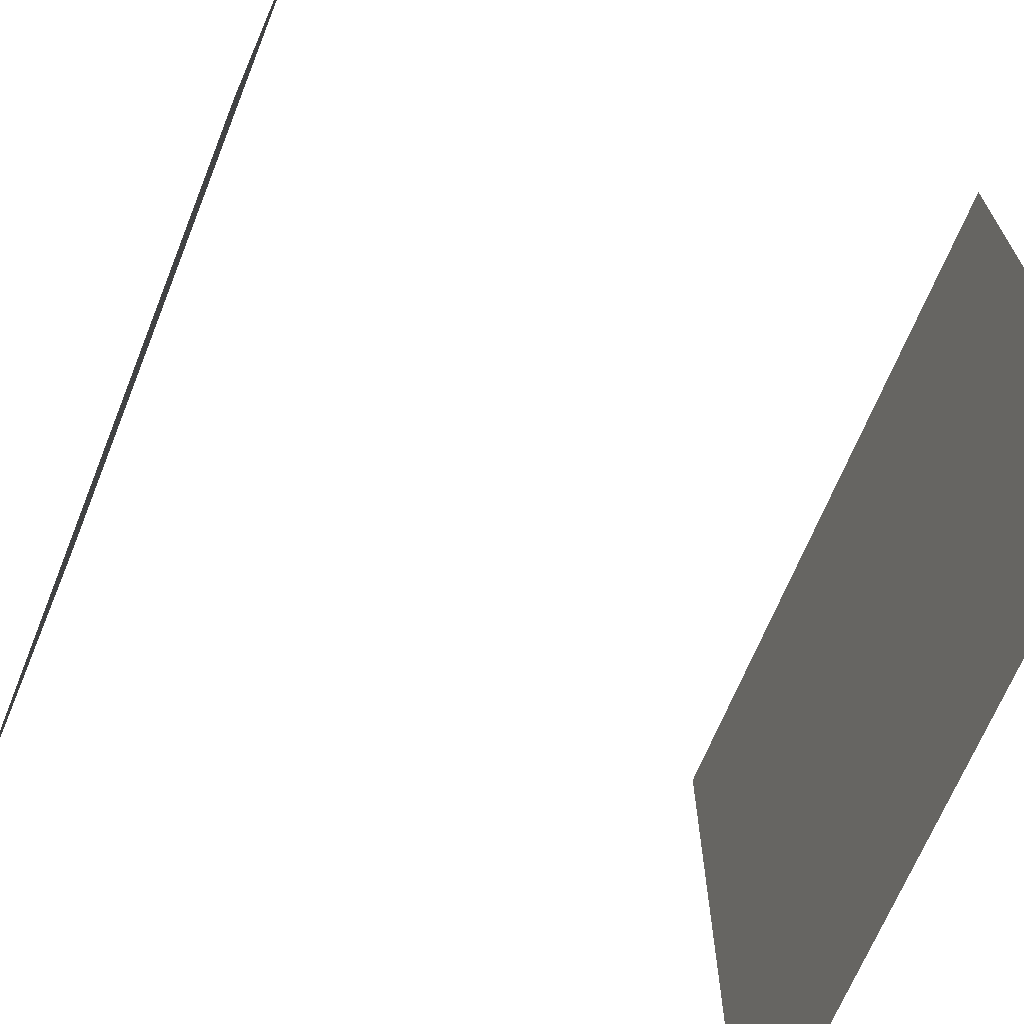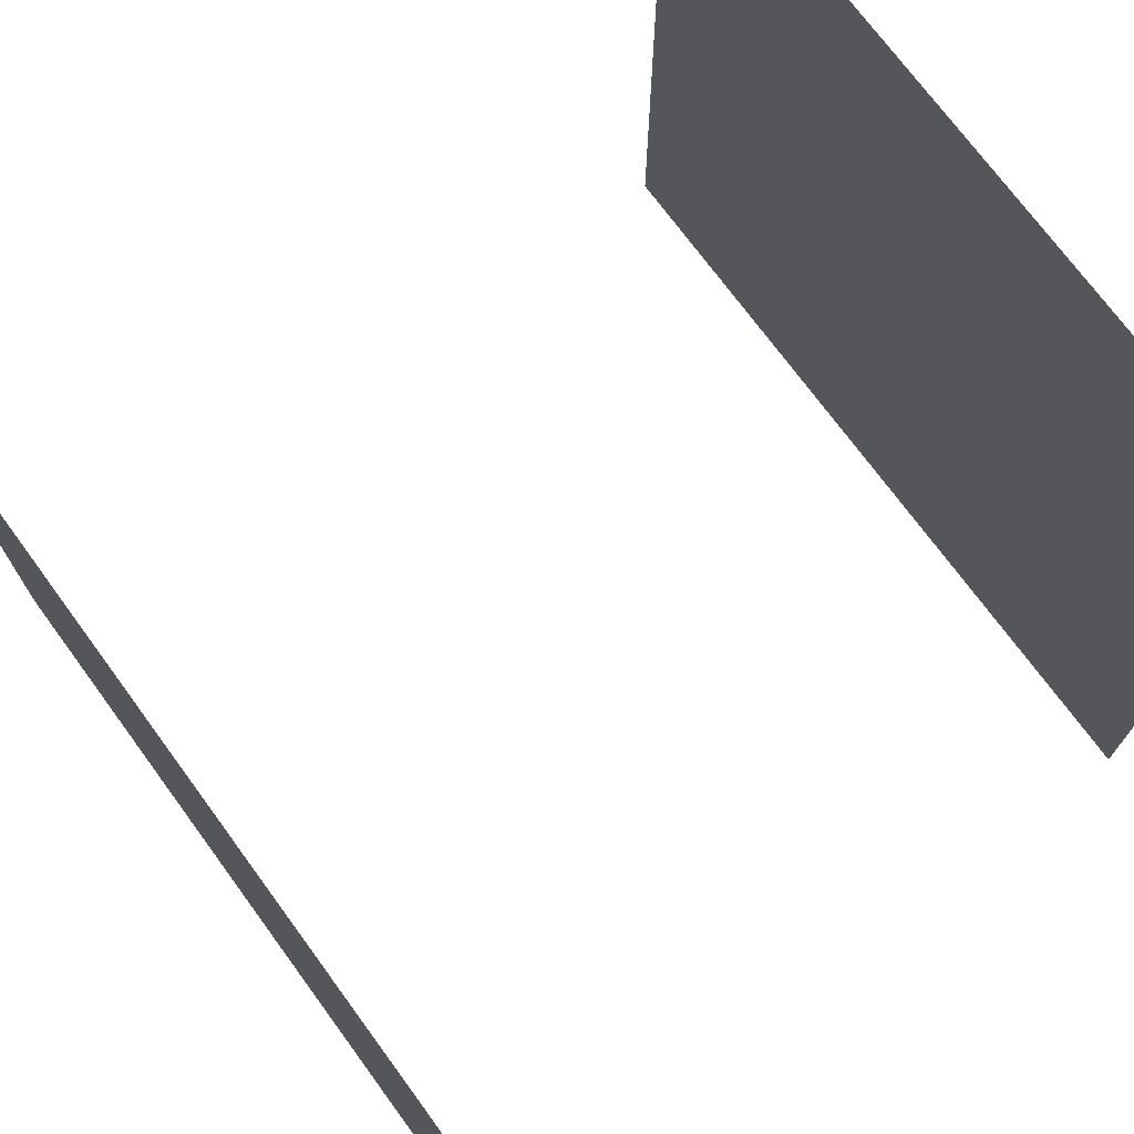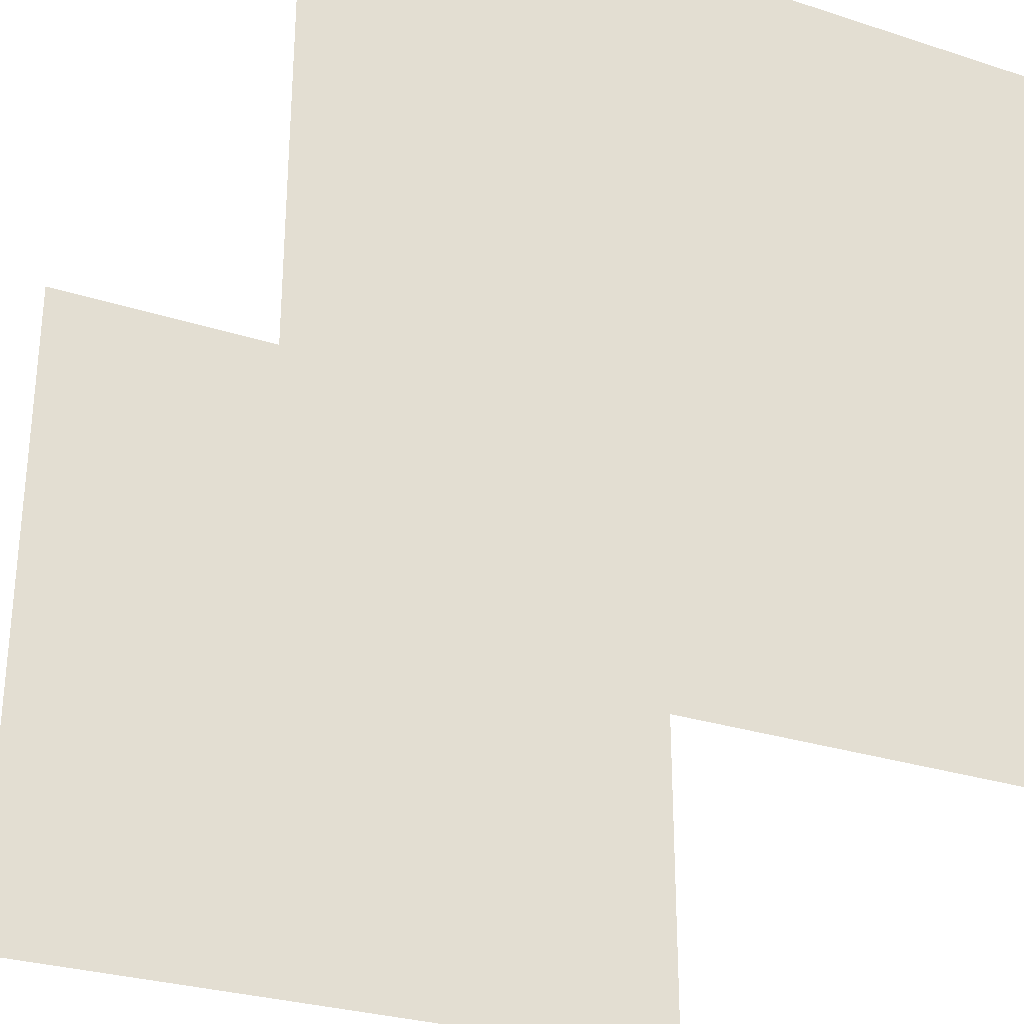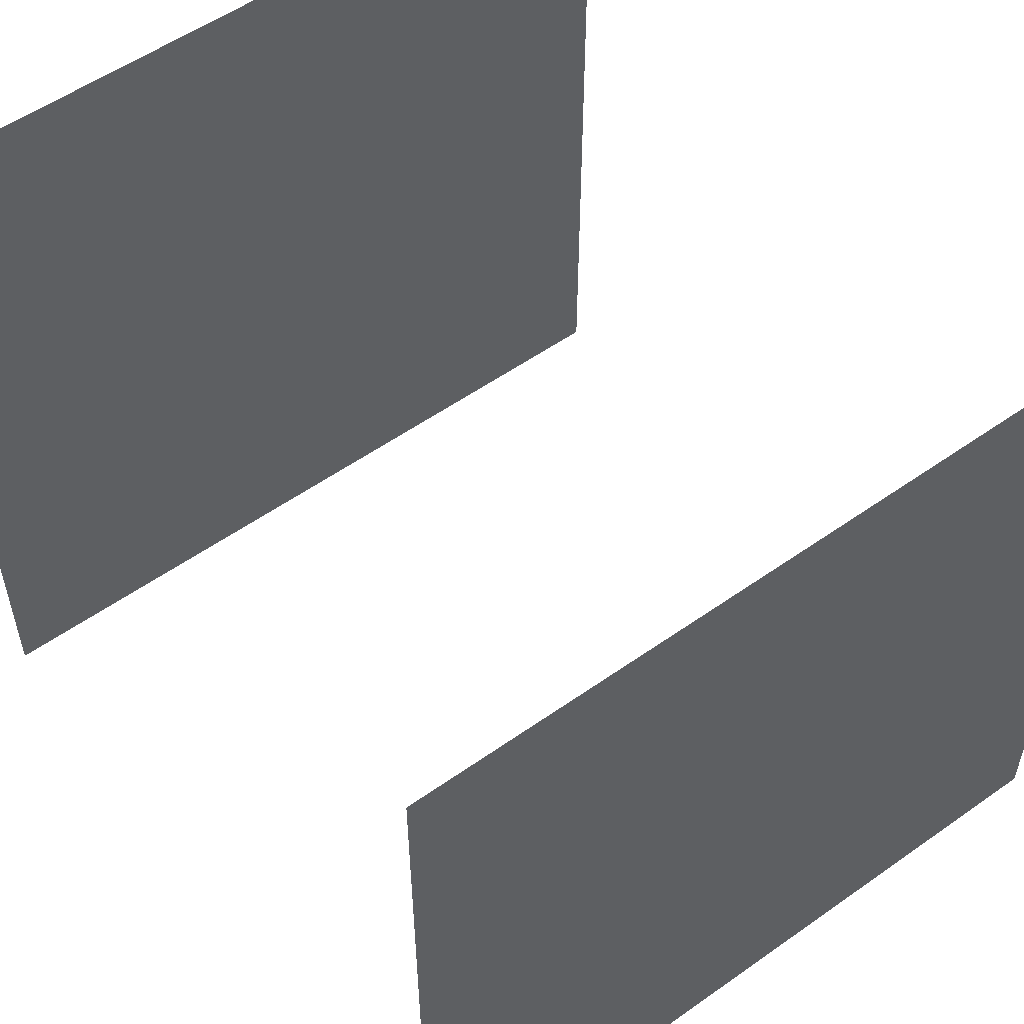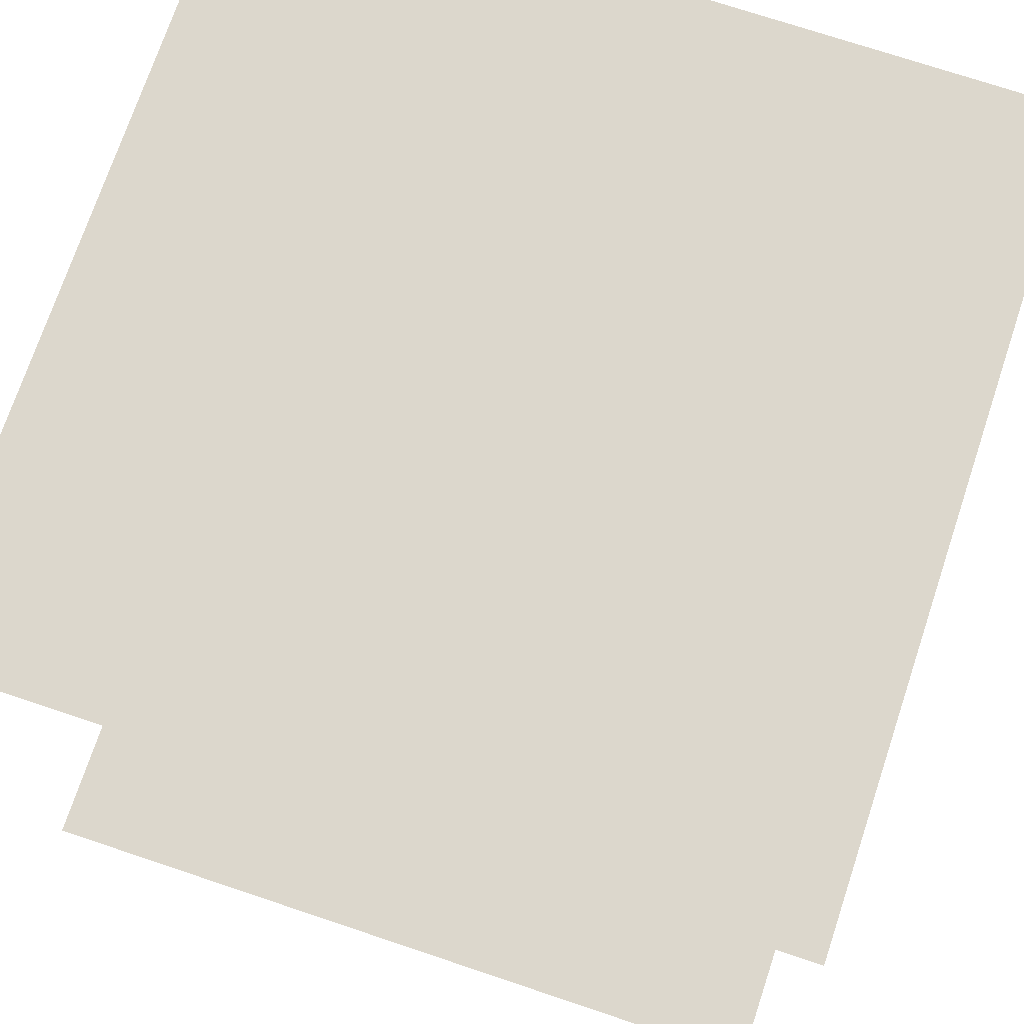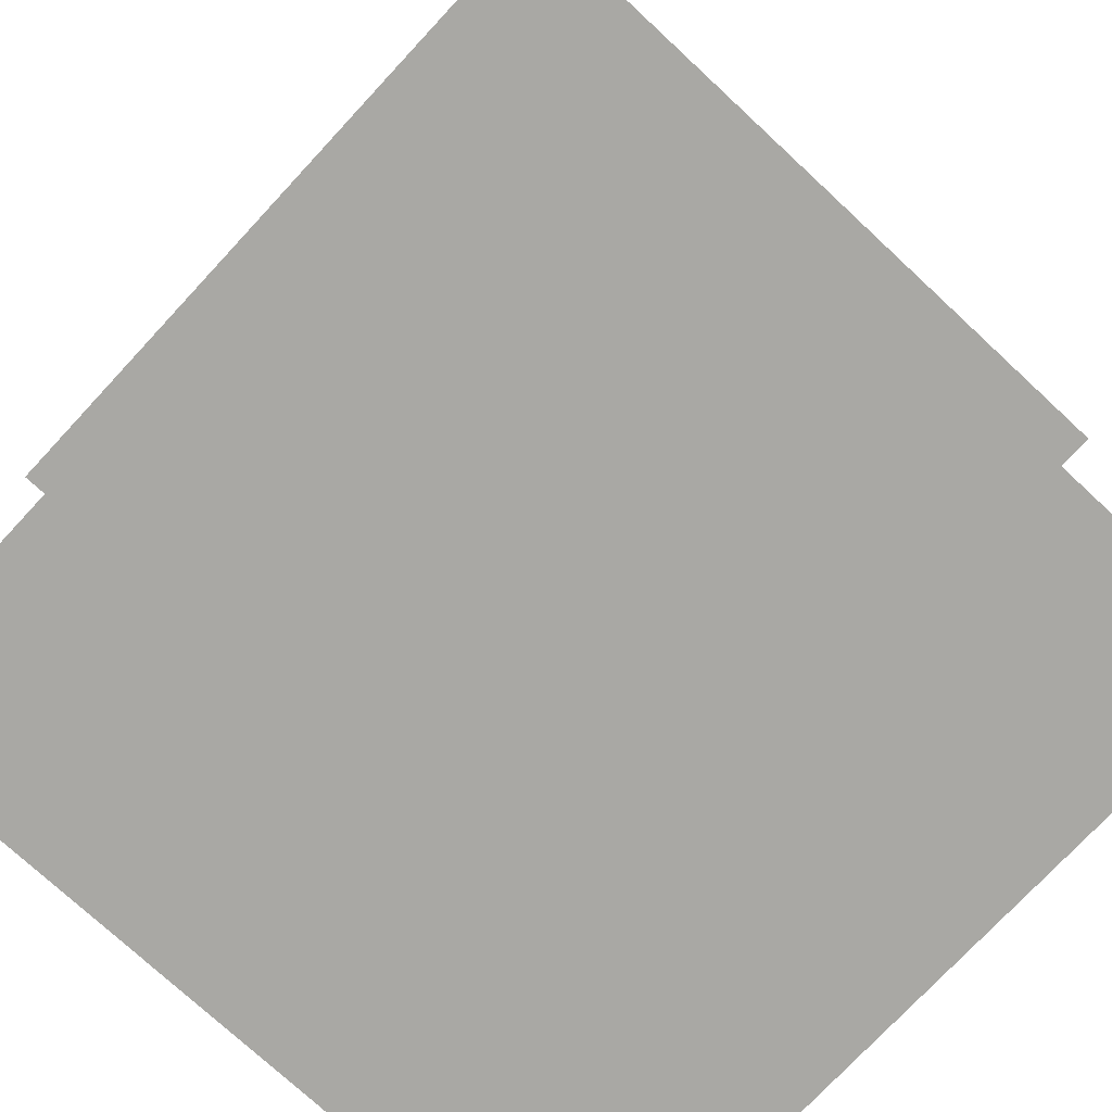
<metadata>
{"format":"obj","ext":"obj","renderer":"f3d","projection":"perspective","resolution":1024,"background":"white","views":[{"elev":-67.5,"azim":-112.0,"up":"+Z"},{"elev":73.0,"azim":53.7,"up":"+Z"},{"elev":-29.1,"azim":154.4,"up":"+Z"},{"elev":54.7,"azim":-36.8,"up":"+Z"},{"elev":73.0,"azim":-161.5,"up":"+Y"},{"elev":-74.9,"azim":47.1,"up":"+Y"}]}
</metadata>
<code>
o plane_white
v -2.7 -1 4.5
v 5.3 -1 4.5
v -2.7 -1 -3.5
v 5.3 -1 -3.5
v -2.7 7 -3.5
v 5.3 7 -3.5
v -2.7 7 4.5
v 5.3 7 4.5
f 1 2 4 3
f 5 6 8 7

</code>
